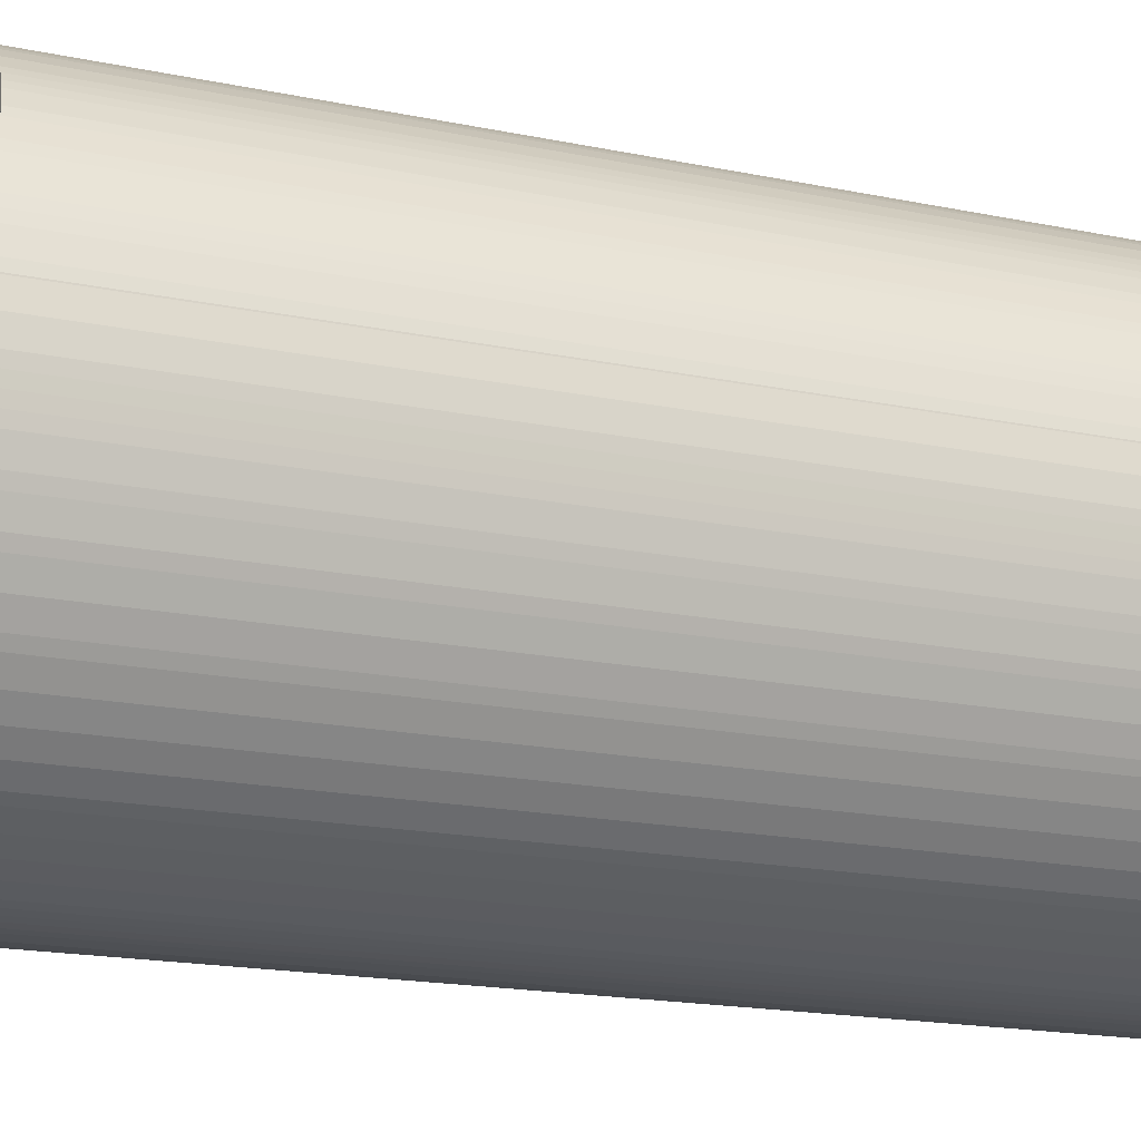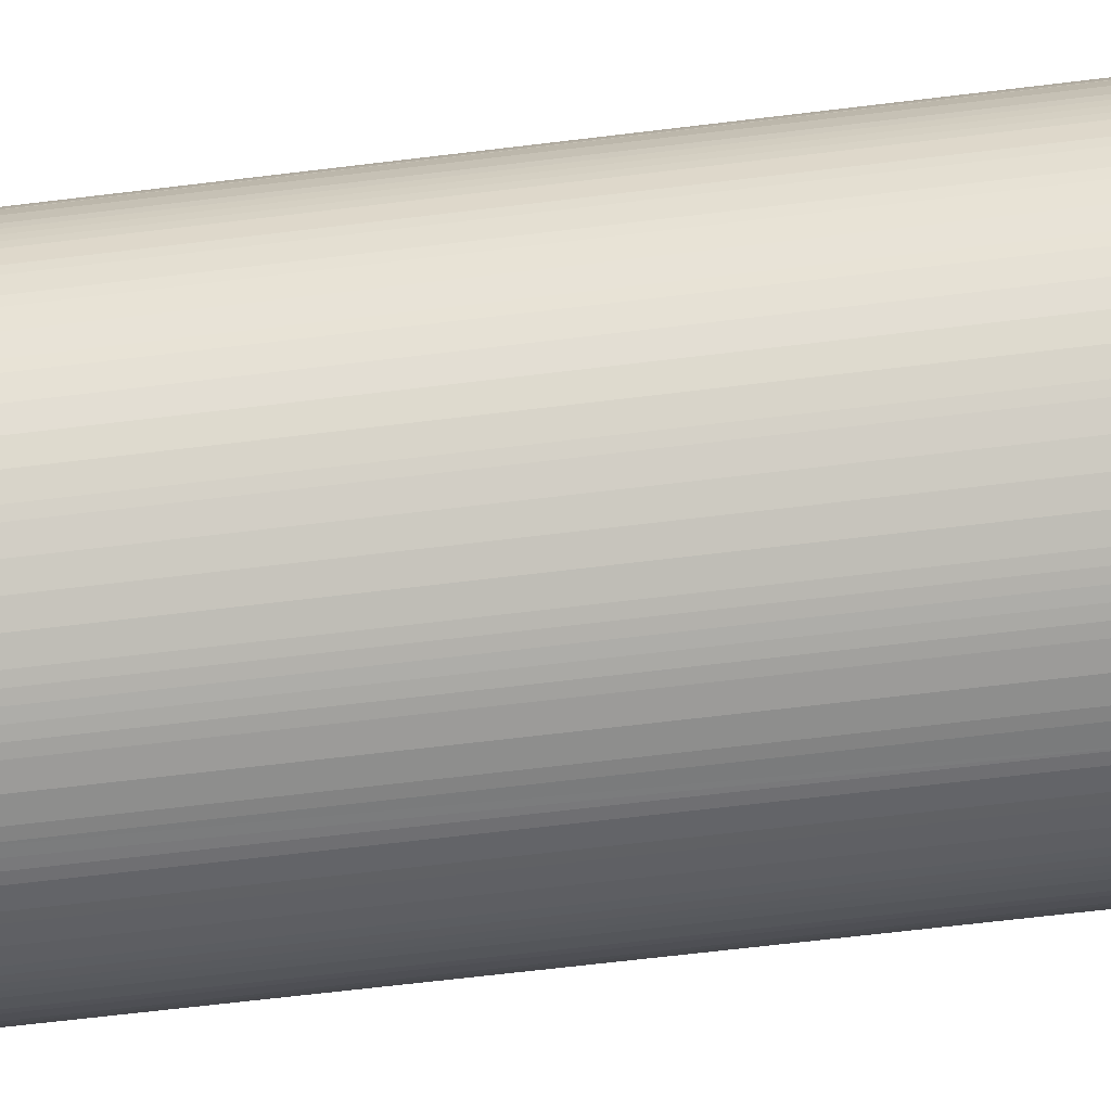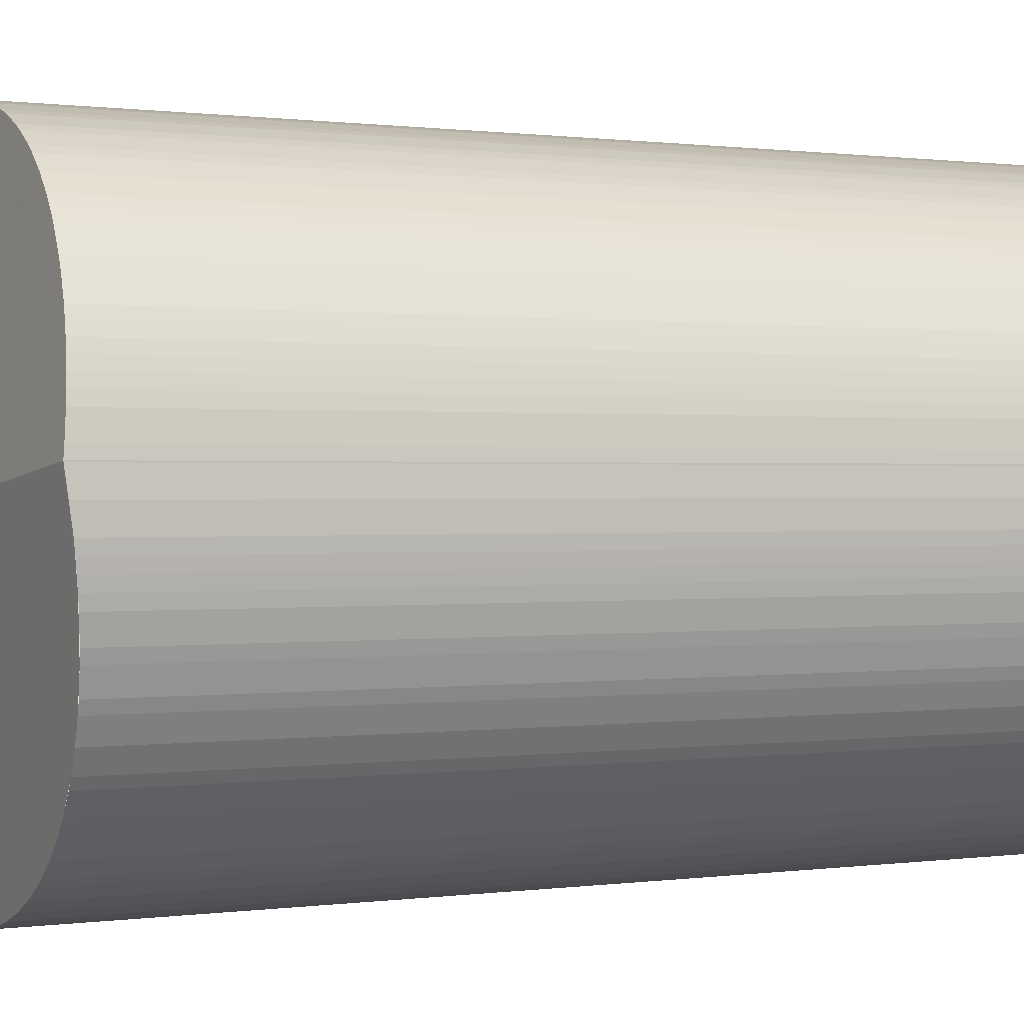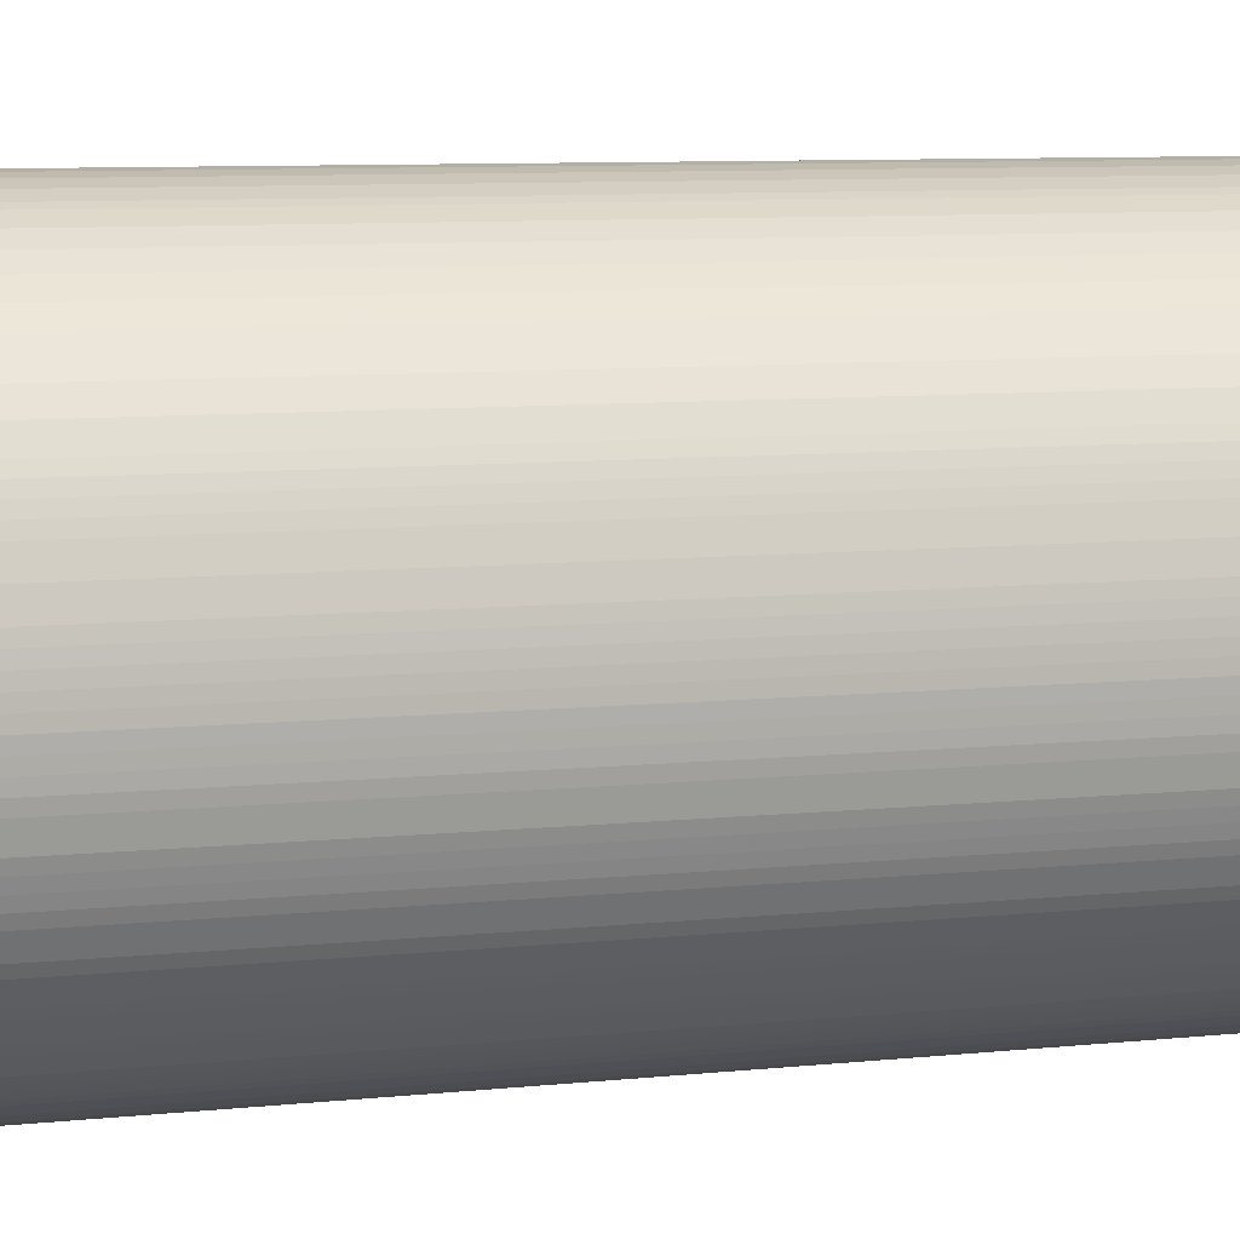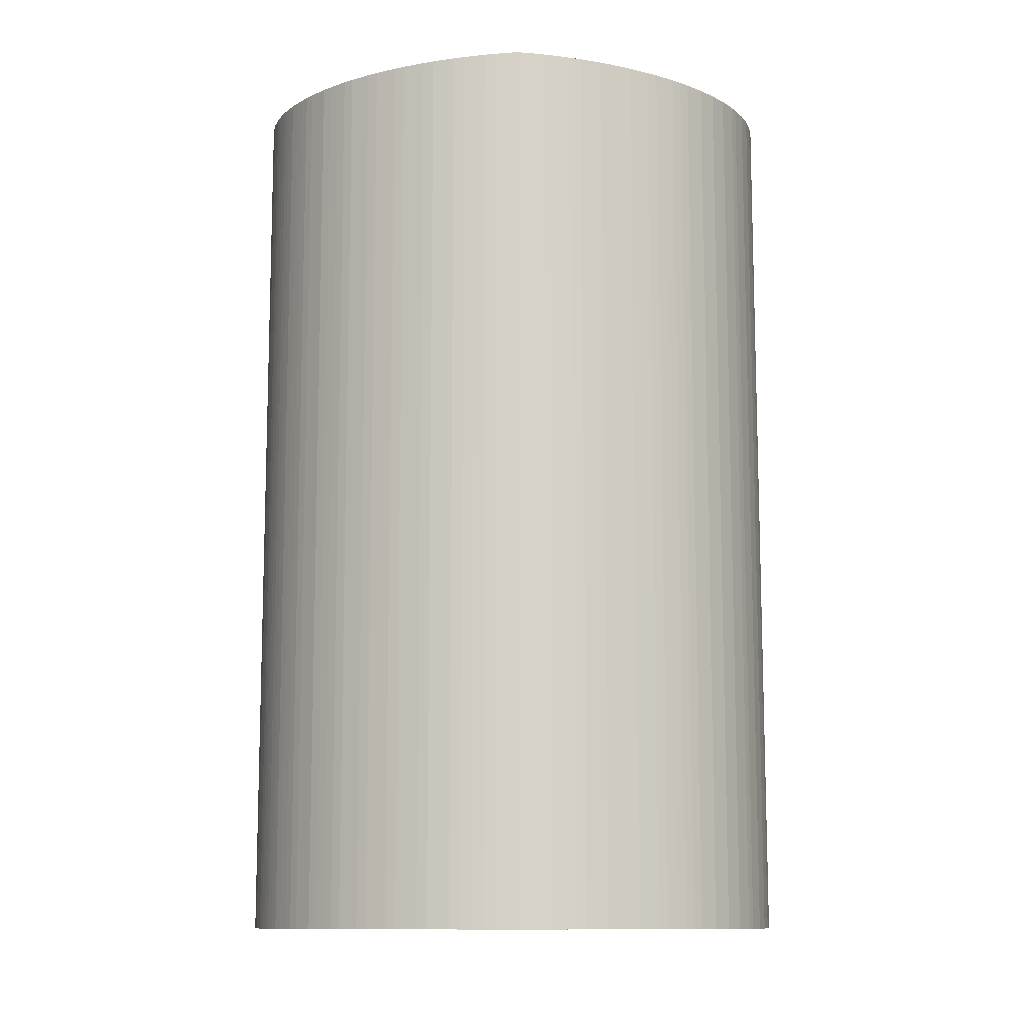
<metadata>
{"format":"obj","ext":"obj","renderer":"f3d","projection":"perspective","resolution":1024,"background":"white","views":[{"elev":-18.1,"azim":-112.0,"up":"+Z"},{"elev":-69.4,"azim":-83.2,"up":"+Z"},{"elev":0.5,"azim":-119.6,"up":"+Z"},{"elev":8.9,"azim":74.7,"up":"+Z"},{"elev":-11.1,"azim":151.2,"up":"+Y"}]}
</metadata>
<code>
v  5.354 16.71 0.16
v  0.063 16.54 -0.603
v  0.036 16.71 0.809
v  0.482 16.38 -1.951
v  0.668 16.33 -2.31
v  0.884 16.3 -2.652
v  1.258 16.24 -3.13
v  1.538 16.21 -3.422
v  1.841 16.18 -3.691
v  2.164 16.16 -3.934
v  2.333 16.14 -4.046
v  2.683 16.12 -4.249
v  3.048 16.11 -4.422
v  3.427 16.1 -4.566
v  7.353 16.2 -4.254
v  3.815 16.09 -4.679
v  4.013 16.09 -4.724
v  4.213 16.08 -4.759
v  4.414 16.08 -4.787
v  4.616 16.09 -4.809
v  4.82 16.09 -4.819
v  5.225 16.09 -4.822
v  5.627 16.1 -4.79
v  5.827 16.11 -4.76
v  6.024 16.12 -4.722
v  6.222 16.13 -4.681
v  6.417 16.14 -4.629
v  6.8 16.16 -4.502
v  6.988 16.17 -4.427
v  0.257 16.44 -1.388
v  0 16.61 1.017e-15
v  0.036 16.71 0.831
v  4.619 16.1 5.207
v  4.018 16.12 5.122
v  4.417 16.1 5.19
v  3.82 16.13 5.081
v  6.267 16.09 5.07
v  3.433 16.15 4.965
v  3.241 16.16 4.9
v  2.869 16.18 4.742
v  2.688 16.2 4.651
v  2.337 16.23 4.449
v  6.844 16.1 4.885
v  2.168 16.25 4.337
v  1.845 16.28 4.094
v  7.57 16.14 4.534
v  1.542 16.32 3.826
v  1.399 16.34 3.683
v  1.262 16.36 3.533
v  7.909 16.16 4.315
v  1.132 16.38 3.378
v  0.887 16.43 3.057
v  8.23 16.18 4.071
v  0.777 16.45 2.887
v  8.53 16.21 3.801
v  0.573 16.49 2.538
v  8.67 16.23 3.655
v  0.484 16.52 2.356
v  8.937 16.26 3.353
v  0.4 16.54 2.172
v  0.326 16.57 1.983
v  9.178 16.3 3.029
v  0.258 16.59 1.793
v  0.197 16.62 1.6
v  9.389 16.34 2.686
v  0.143 16.64 1.405
v  0.062 16.69 1.009
v  9.488 16.36 2.509
v  9.542 16.37 2.397
v  5.023 16.09 5.227
v  5.442 16.09 5.209
v  9.576 16.36 2.327
v  9.657 16.34 2.143
v  9.733 16.32 1.956
v  9.859 16.28 1.572
v  9.953 16.24 1.18
v  9.987 16.23 0.981
v  10.01 16.21 0.781
v  10.03 16.2 0.58
v  10.04 16.18 0.379
v  10.05 16.17 0.177
v  10.04 16.16 -0.025
v  10.03 16.14 -0.226
v  10.01 16.13 -0.427
v  9.978 16.12 -0.627
v  9.899 16.11 -1.022
v  9.842 16.1 -1.216
v  9.781 16.1 -1.408
v  9.716 16.09 -1.599
v  9.64 16.09 -1.786
v  9.466 16.09 -2.15
v  9.368 16.09 -2.327
v  9.152 16.09 -2.667
v  9.033 16.09 -2.831
v  8.777 16.1 -3.142
v  8.64 16.11 -3.291
v  8.348 16.12 -3.569
v  8.193 16.13 -3.698
v  8.034 16.14 -3.823
v  7.871 16.16 -3.942
v  7.702 16.17 -4.053
v  0.397 16.4 -1.767
v  0.257 8.499e-17 -1.388
v  0.397 1.082e-16 -1.767
v  0.194 7.317e-17 -1.195
v  0.194 16.47 -1.195
v  0.097 4.911e-17 -0.802
v  0.097 16.51 -0.802
v  0.063 3.692e-17 -0.603
v  0.035 2.468e-17 -0.403
v  0.035 16.56 -0.403
v  0.014 1.237e-17 -0.202
v  0.014 16.59 -0.202
v  0 0 0
v  0.001 -2.48e-17 0.405
v  0.001 16.66 0.405
v  0.036 -4.954e-17 0.809
v  0.036 -5.088e-17 0.831
v  0.062 -6.178e-17 1.009
v  0.143 -8.603e-17 1.405
v  0.197 -9.797e-17 1.6
v  0.258 -1.098e-16 1.793
v  0.326 16.57 1.983
v  0.326 -1.214e-16 1.983
v  0.4 -1.33e-16 2.172
v  0.482 1.195e-16 -1.951
v  0.484 -1.443e-16 2.356
v  0.573 -1.554e-16 2.538
v  0.777 16.45 2.887
v  0.777 -1.768e-16 2.887
v  0.887 -1.872e-16 3.057
v  1.132 -2.068e-16 3.378
v  1.262 -2.163e-16 3.533
v  1.399 -2.255e-16 3.683
v  1.542 -2.343e-16 3.826
v  1.845 -2.507e-16 4.094
v  2.168 -2.656e-16 4.337
v  2.337 -2.724e-16 4.449
v  2.688 -2.848e-16 4.651
v  2.869 -2.904e-16 4.742
v  3.241 -3e-16 4.9
v  3.433 -3.04e-16 4.965
v  3.82 -3.111e-16 5.081
v  4.018 -3.136e-16 5.122
v  4.417 -3.178e-16 5.19
v  4.619 -3.188e-16 5.207
v  5.023 -3.201e-16 5.227
v  5.442 -3.19e-16 5.209
v  5.857 16.09 5.157
v  5.857 -3.158e-16 5.157
v  6.267 -3.104e-16 5.07
v  6.654 -3.034e-16 4.955
v  6.654 16.1 4.955
v  6.844 -2.991e-16 4.885
v  7.214 -2.893e-16 4.724
v  7.214 16.12 4.724
v  7.57 -2.776e-16 4.534
v  7.909 -2.642e-16 4.315
v  8.23 -2.493e-16 4.071
v  8.53 -2.327e-16 3.801
v  8.67 -2.238e-16 3.655
v  8.937 -2.053e-16 3.353
v  9.178 -1.855e-16 3.029
v  9.389 -1.645e-16 2.686
v  9.488 -1.536e-16 2.509
v  9.576 -1.425e-16 2.327
v  9.542 -1.468e-16 2.397
v  9.657 -1.312e-16 2.143
v  9.733 -1.198e-16 1.956
v  9.859 -9.626e-17 1.572
v  9.953 -7.225e-17 1.18
v  9.987 -6.007e-17 0.981
v  10.01 -4.782e-17 0.781
v  10.03 -3.551e-17 0.58
v  10.04 -2.321e-17 0.379
v  10.05 -1.084e-17 0.177
v  10.04 1.531e-18 -0.025
v  10.03 1.384e-17 -0.226
v  10.01 2.615e-17 -0.427
v  9.978 3.839e-17 -0.627
v  9.899 6.258e-17 -1.022
v  9.842 7.446e-17 -1.216
v  9.781 8.622e-17 -1.408
v  9.716 9.791e-17 -1.599
v  9.64 1.094e-16 -1.786
v  9.466 1.317e-16 -2.15
v  9.368 1.425e-16 -2.327
v  9.152 1.633e-16 -2.667
v  9.033 1.733e-16 -2.831
v  8.777 1.924e-16 -3.142
v  8.64 2.015e-16 -3.291
v  8.348 2.185e-16 -3.569
v  8.193 2.264e-16 -3.698
v  8.034 2.341e-16 -3.823
v  7.871 2.414e-16 -3.942
v  7.702 2.482e-16 -4.053
v  7.353 2.605e-16 -4.254
v  6.988 2.711e-16 -4.427
v  6.8 2.757e-16 -4.502
v  6.417 2.834e-16 -4.629
v  6.222 16.13 -4.681
v  6.222 2.866e-16 -4.681
v  5.827 2.915e-16 -4.76
v  6.024 2.891e-16 -4.722
v  5.627 2.933e-16 -4.79
v  5.225 2.953e-16 -4.822
v  4.82 2.951e-16 -4.819
v  4.616 2.945e-16 -4.809
v  4.414 2.931e-16 -4.787
v  4.213 2.914e-16 -4.759
v  4.013 2.893e-16 -4.724
v  4.013 16.09 -4.724
v  3.815 2.865e-16 -4.679
v  3.427 2.796e-16 -4.566
v  3.048 2.708e-16 -4.422
v  2.683 2.602e-16 -4.249
v  2.333 2.477e-16 -4.046
v  2.164 2.409e-16 -3.934
v  1.841 2.26e-16 -3.691
v  1.538 2.095e-16 -3.422
v  1.258 1.917e-16 -3.13
v  1.002 1.725e-16 -2.817
v  1.002 16.28 -2.817
v  0.884 1.624e-16 -2.652
v  0.668 1.414e-16 -2.31
g defaultobject
f 1 2 3
f 2 1 4
f 4 1 5
f 5 1 6
f 6 1 7
f 7 1 8
f 8 1 9
f 9 1 10
f 10 1 11
f 11 1 12
f 12 1 13
f 13 1 14
f 14 1 15
f 14 15 16
f 16 15 17
f 17 15 18
f 18 15 19
f 19 15 20
f 20 15 21
f 21 15 22
f 22 15 23
f 23 15 24
f 24 15 25
f 25 15 26
f 26 15 27
f 27 15 28
f 28 15 29
f 2 4 30
f 3 2 31
f 1 3 32
f 33 34 35
f 34 33 36
f 36 33 37
f 36 37 38
f 38 37 39
f 39 37 40
f 40 37 41
f 41 37 42
f 42 37 43
f 42 43 44
f 44 43 45
f 45 43 46
f 45 46 47
f 47 46 48
f 48 46 49
f 49 46 50
f 49 50 51
f 51 50 52
f 52 50 53
f 52 53 54
f 54 53 55
f 54 55 56
f 56 55 57
f 56 57 58
f 58 57 59
f 58 59 60
f 60 59 61
f 61 59 62
f 61 62 63
f 63 62 64
f 64 62 65
f 64 65 66
f 66 65 67
f 67 65 68
f 67 68 69
f 67 69 1
f 67 1 32
f 70 37 33
f 37 70 71
f 72 1 69
f 1 72 73
f 1 73 74
f 1 74 75
f 1 75 76
f 1 76 77
f 1 77 15
f 15 77 78
f 15 78 79
f 15 79 80
f 15 80 81
f 15 81 82
f 15 82 83
f 15 83 84
f 15 84 85
f 15 85 86
f 15 86 87
f 15 87 88
f 15 88 89
f 15 89 90
f 15 90 91
f 15 91 92
f 15 92 93
f 15 93 94
f 15 94 95
f 15 95 96
f 15 96 97
f 15 97 98
f 15 98 99
f 15 99 100
f 15 100 101
f 102 103 30
f 103 102 104
f 30 105 106
f 105 30 103
f 106 107 108
f 107 106 105
f 108 109 2
f 109 108 107
f 2 110 111
f 110 2 109
f 111 112 113
f 112 111 110
f 113 114 31
f 114 113 112
f 31 115 116
f 115 31 114
f 116 117 3
f 117 116 115
f 3 118 32
f 118 3 117
f 118 67 32
f 67 118 119
f 119 66 67
f 66 119 120
f 120 64 66
f 64 120 121
f 121 63 64
f 63 121 122
f 122 123 63
f 123 122 124
f 124 60 123
f 60 124 125
f 4 104 102
f 104 4 126
f 125 58 60
f 58 125 127
f 127 56 58
f 56 127 128
f 128 129 56
f 129 128 130
f 130 52 129
f 52 130 131
f 131 51 52
f 51 131 132
f 132 49 51
f 49 132 133
f 133 48 49
f 48 133 134
f 134 47 48
f 47 134 135
f 135 45 47
f 45 135 136
f 136 44 45
f 44 136 137
f 137 42 44
f 42 137 138
f 138 41 42
f 41 138 139
f 139 40 41
f 40 139 140
f 140 39 40
f 39 140 141
f 141 38 39
f 38 141 142
f 142 36 38
f 36 142 143
f 143 34 36
f 34 143 144
f 144 35 34
f 35 144 145
f 145 33 35
f 33 145 146
f 146 70 33
f 70 146 147
f 147 71 70
f 71 147 148
f 148 149 71
f 149 148 150
f 149 151 37
f 151 149 150
f 37 152 153
f 152 37 151
f 153 154 43
f 154 153 152
f 155 43 154
f 155 156 43
f 156 157 46
f 157 156 155
f 46 158 50
f 158 46 157
f 50 159 53
f 159 50 158
f 53 160 55
f 160 53 159
f 55 161 57
f 161 55 160
f 57 162 59
f 162 57 161
f 59 163 62
f 163 59 162
f 62 164 65
f 164 62 163
f 65 165 68
f 165 65 164
f 68 72 69
f 72 68 166
f 166 68 165
f 166 165 167
f 166 73 72
f 73 166 168
f 168 74 73
f 74 168 169
f 169 75 74
f 75 169 170
f 170 76 75
f 76 170 171
f 171 77 76
f 77 171 172
f 172 78 77
f 78 172 173
f 173 79 78
f 79 173 174
f 174 80 79
f 80 174 175
f 175 81 80
f 81 175 176
f 176 82 81
f 82 176 177
f 177 83 82
f 83 177 178
f 178 84 83
f 84 178 179
f 179 85 84
f 85 179 180
f 180 86 85
f 86 180 181
f 181 87 86
f 87 181 182
f 182 88 87
f 88 182 183
f 183 89 88
f 89 183 184
f 184 90 89
f 90 184 185
f 185 91 90
f 91 185 186
f 186 92 91
f 92 186 187
f 92 188 93
f 188 92 187
f 93 189 94
f 189 93 188
f 94 190 95
f 190 94 189
f 95 191 96
f 191 95 190
f 96 192 97
f 192 96 191
f 97 193 98
f 193 97 192
f 98 194 99
f 194 98 193
f 99 195 100
f 195 99 194
f 100 196 101
f 196 100 195
f 101 197 15
f 197 101 196
f 197 29 15
f 29 197 198
f 198 28 29
f 28 198 199
f 199 27 28
f 27 199 200
f 200 201 27
f 201 200 202
f 202 25 201
f 25 202 24
f 24 202 203
f 203 202 204
f 203 23 24
f 23 203 205
f 205 22 23
f 22 205 206
f 206 21 22
f 21 206 207
f 207 20 21
f 20 207 208
f 208 19 20
f 19 208 209
f 209 18 19
f 18 209 210
f 18 211 212
f 211 18 210
f 212 213 16
f 213 212 211
f 16 214 14
f 214 16 213
f 14 215 13
f 215 14 214
f 216 13 215
f 216 12 13
f 12 217 11
f 217 12 216
f 11 218 10
f 218 11 217
f 10 219 9
f 219 10 218
f 9 220 8
f 220 9 219
f 8 221 7
f 221 8 220
f 7 222 223
f 222 7 221
f 223 224 6
f 224 223 222
f 6 225 5
f 225 6 224
f 5 126 4
f 126 5 225
f 126 103 104
f 103 126 105
f 105 126 107
f 107 126 225
f 107 225 109
f 109 225 224
f 109 224 110
f 110 224 112
f 112 224 222
f 112 222 114
f 114 222 221
f 114 221 115
f 115 221 220
f 115 220 117
f 117 220 219
f 117 219 118
f 118 219 119
f 119 219 120
f 120 219 218
f 120 218 121
f 121 218 217
f 121 217 122
f 122 217 216
f 122 216 124
f 124 216 125
f 125 216 215
f 125 215 127
f 127 215 128
f 128 215 214
f 128 214 130
f 130 214 213
f 130 213 131
f 131 213 132
f 132 213 211
f 132 211 210
f 132 210 133
f 133 210 209
f 133 209 134
f 134 209 208
f 134 208 135
f 135 208 207
f 135 207 136
f 136 207 206
f 136 206 137
f 137 206 205
f 137 205 138
f 138 205 203
f 138 203 139
f 139 203 204
f 139 204 202
f 139 202 140
f 140 202 200
f 140 200 141
f 141 200 199
f 141 199 142
f 142 199 198
f 142 198 143
f 143 198 197
f 143 197 144
f 144 197 196
f 144 196 145
f 145 196 195
f 145 195 146
f 146 195 194
f 146 194 147
f 147 194 193
f 147 193 192
f 147 192 148
f 148 192 191
f 148 191 190
f 148 190 150
f 150 190 189
f 150 189 151
f 151 189 188
f 151 188 187
f 151 187 152
f 152 187 186
f 152 186 154
f 154 186 185
f 154 185 155
f 155 185 184
f 155 184 157
f 157 184 183
f 157 183 182
f 157 182 158
f 158 182 181
f 158 181 180
f 158 180 159
f 159 180 179
f 159 179 160
f 160 179 178
f 160 178 177
f 160 177 161
f 161 177 176
f 161 176 162
f 162 176 175
f 162 175 174
f 162 174 163
f 163 174 173
f 163 173 172
f 163 172 164
f 164 172 171
f 164 171 170
f 164 170 165
f 165 170 167
f 167 170 166
f 166 170 169
f 166 169 168

</code>
